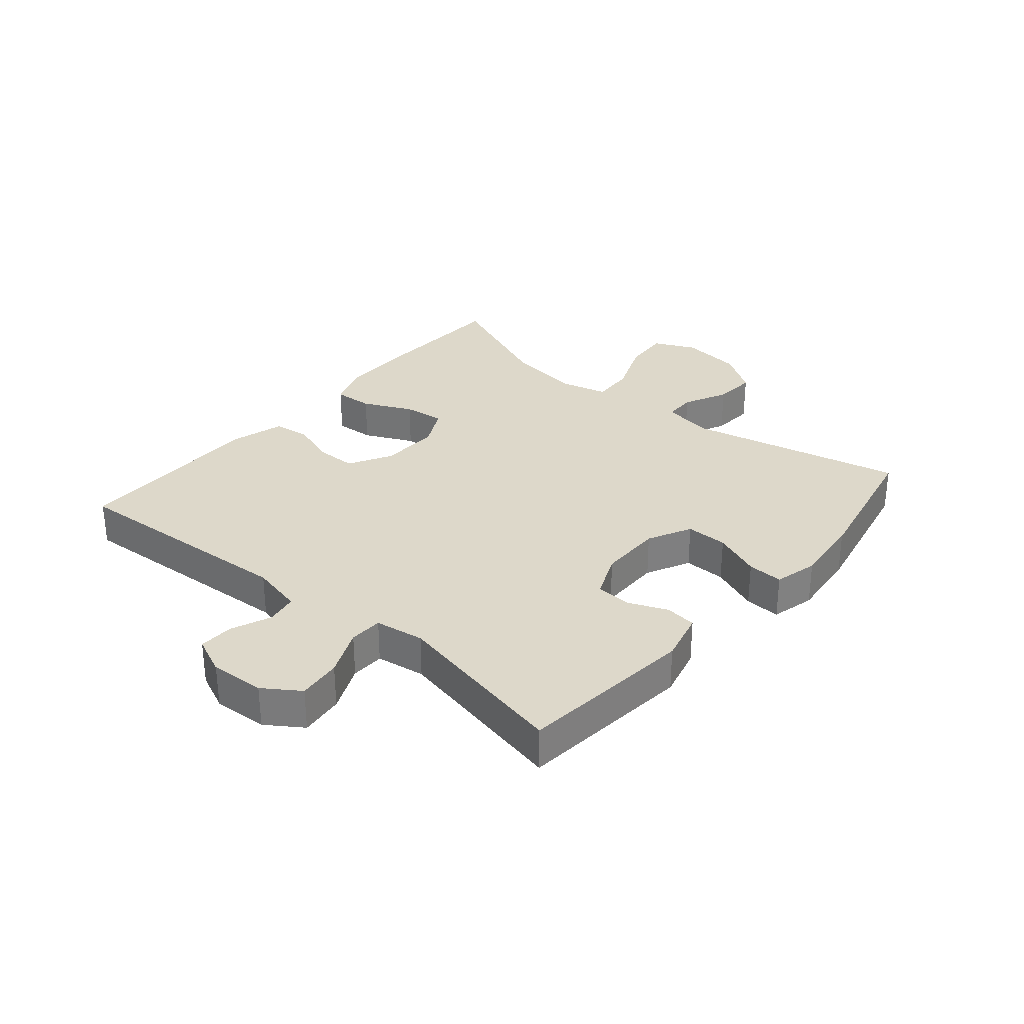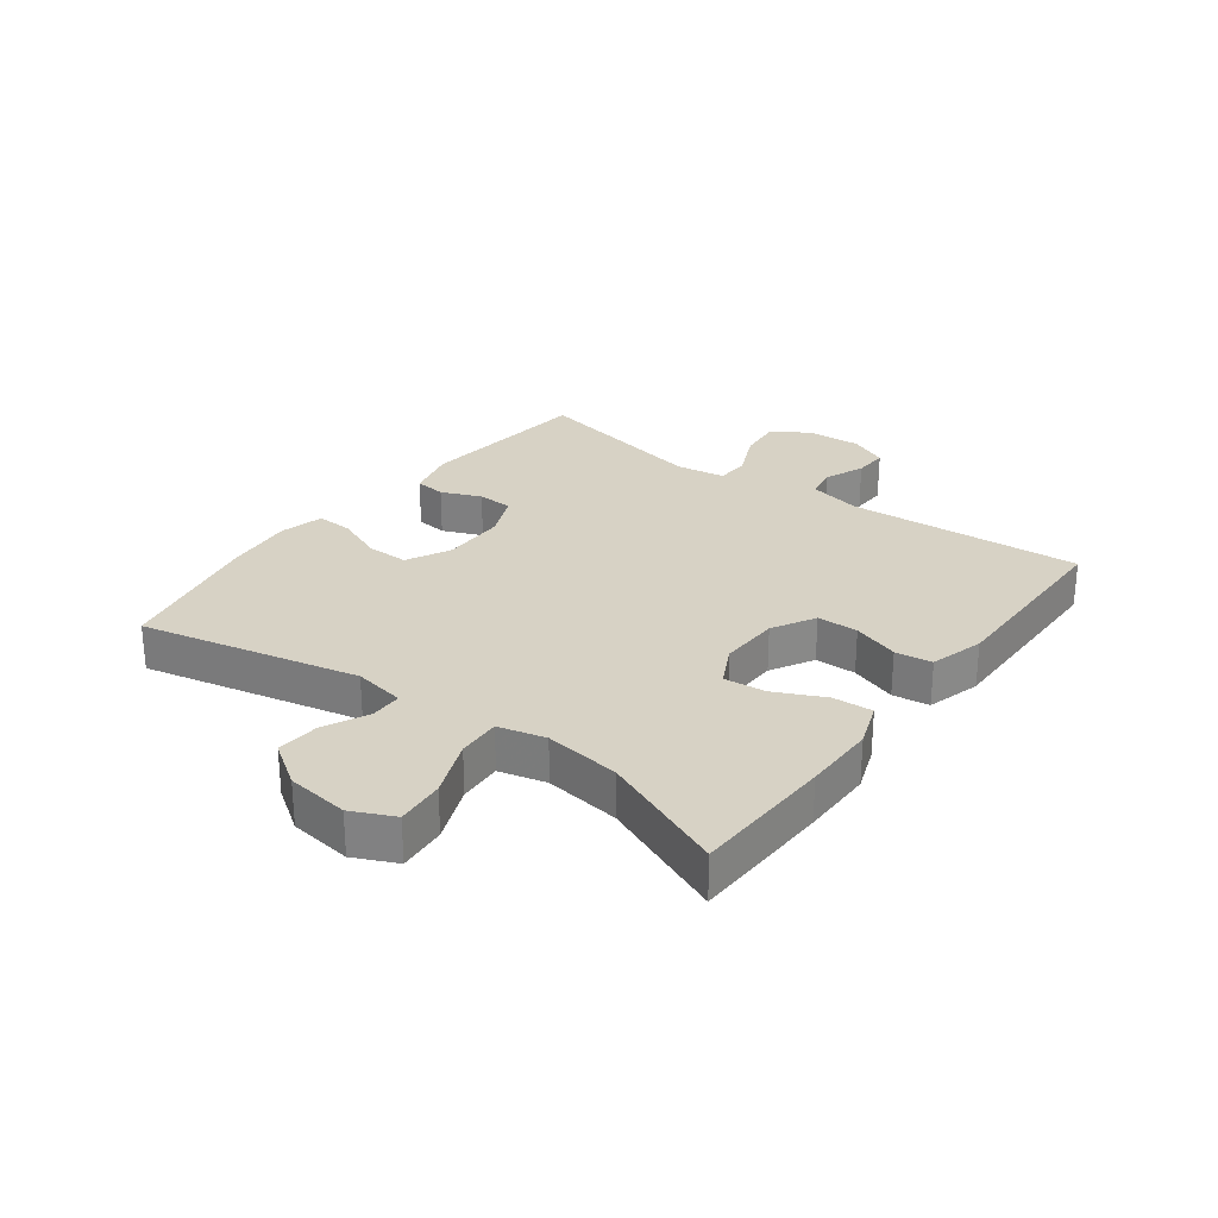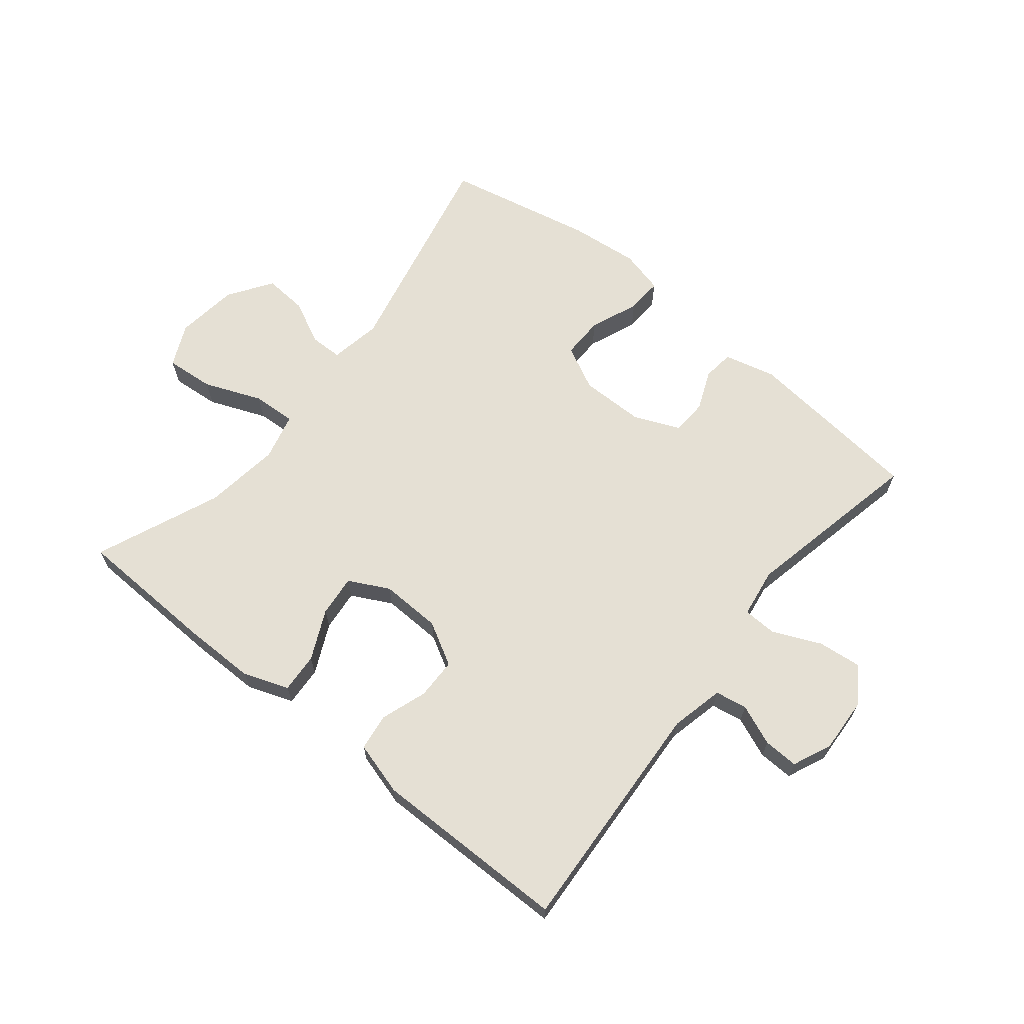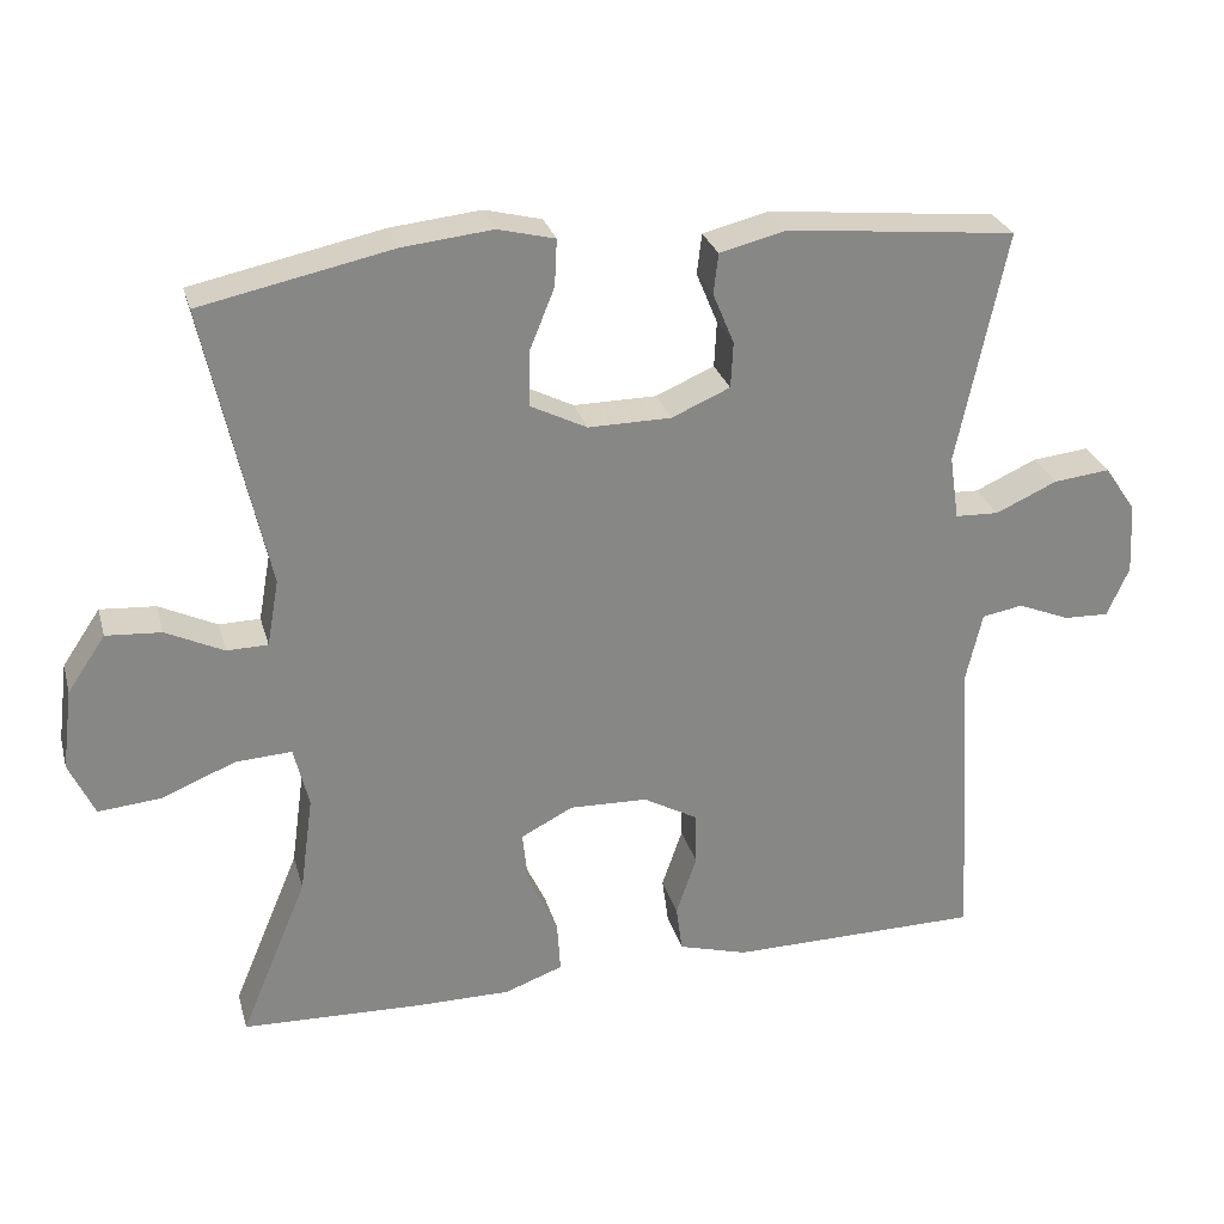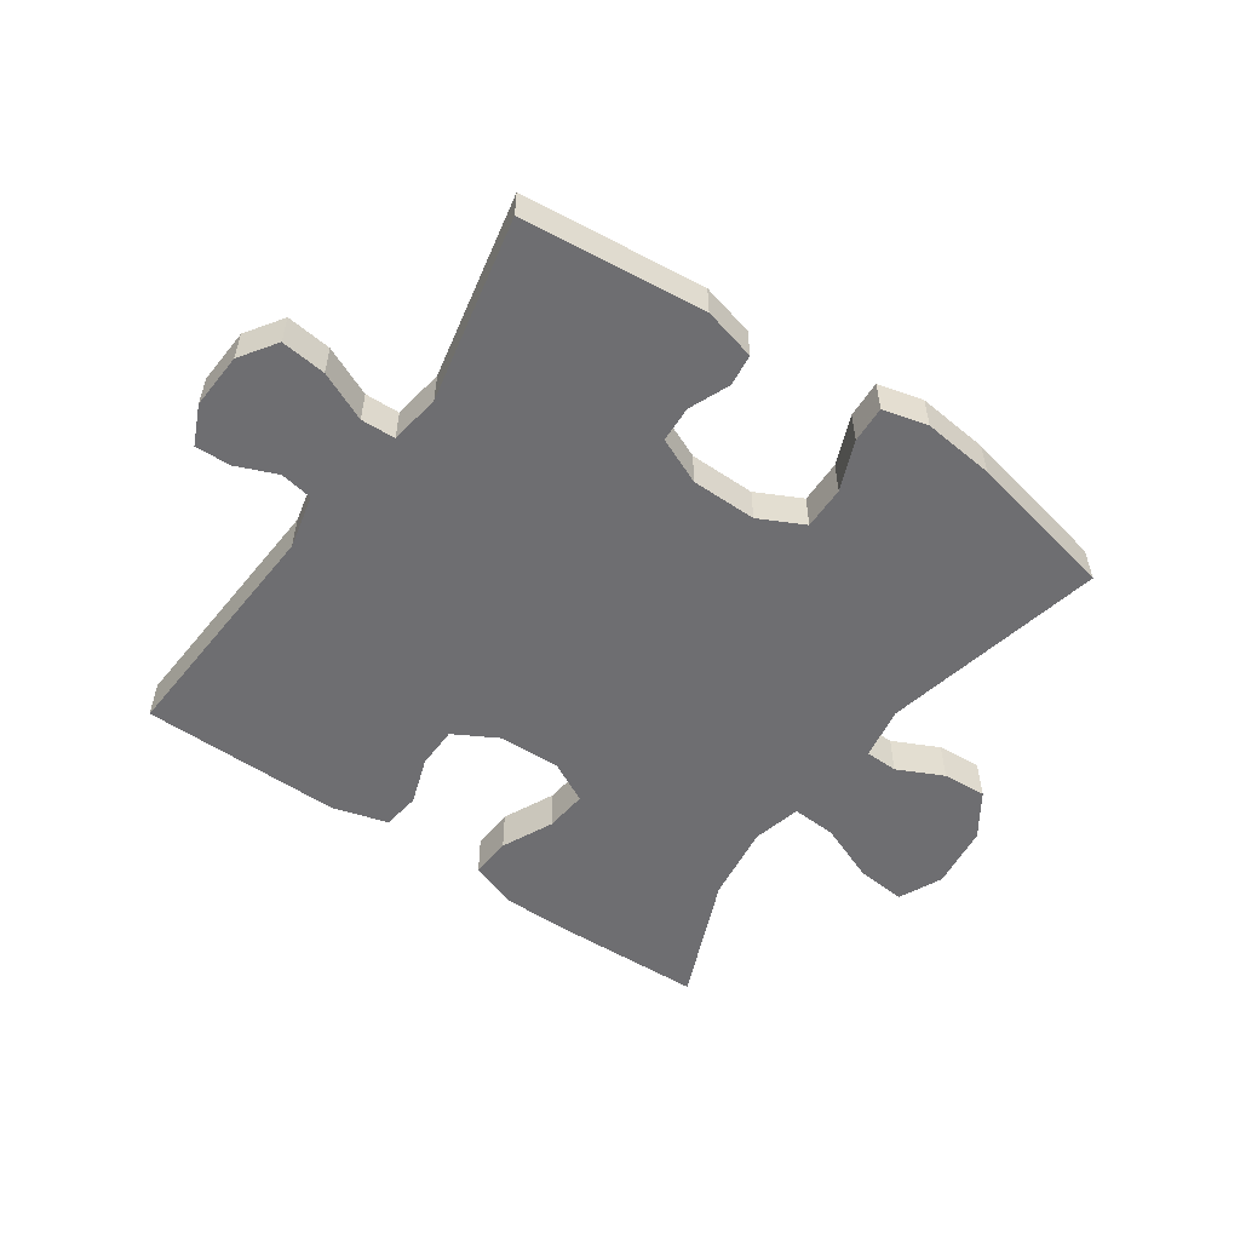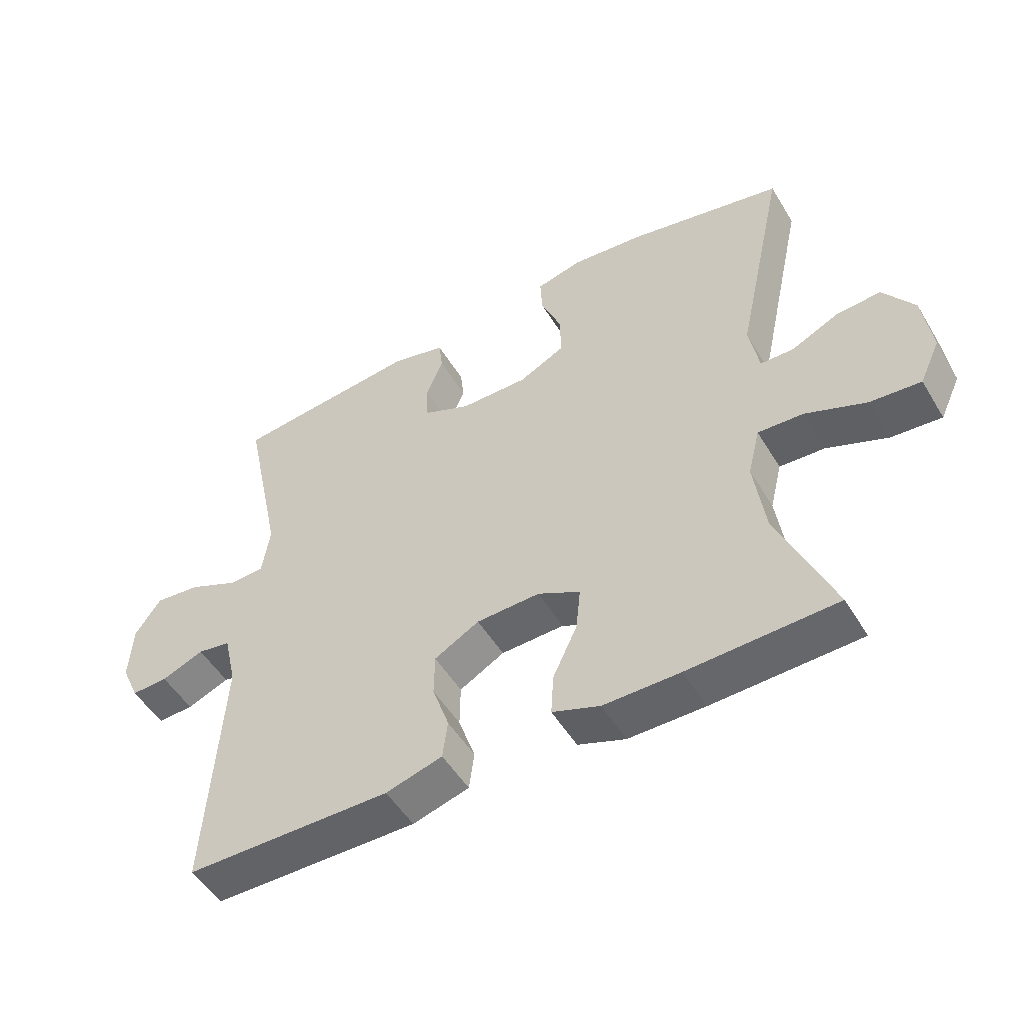
<metadata>
{"format":"obj","ext":"obj","renderer":"f3d","projection":"perspective","resolution":1024,"background":"white","views":[{"elev":31.0,"azim":-49.8,"up":"+Y"},{"elev":27.3,"azim":126.7,"up":"+Y"},{"elev":65.8,"azim":-141.0,"up":"+Y"},{"elev":27.7,"azim":165.3,"up":"+Z"},{"elev":-54.4,"azim":-34.9,"up":"+Y"},{"elev":-51.1,"azim":30.3,"up":"+Z"}]}
</metadata>
<code>
v -0.5 0.07 0.5
v -0.209 0.07 0.53
v -0.125 0.07 0.509
v -0.119 0.07 0.458
v -0.146 0.07 0.393
v -0.143 0.07 0.335
v -0.069 0.07 0.303
v 0.036 0.07 0.302
v 0.108 0.07 0.338
v 0.107 0.07 0.407
v 0.075 0.07 0.486
v 0.072 0.07 0.545
v 0.144 0.07 0.563
v 0.258 0.07 0.551
v 0.5 0.07 0.5
v 0.422 0.07 0.143
v 0.437 0.07 0.059
v 0.489 0.07 0.058
v 0.562 0.07 0.093
v 0.632 0.07 0.098
v 0.68 0.07 0.027
v 0.693 0.07 -0.075
v 0.661 0.07 -0.144
v 0.582 0.07 -0.137
v 0.488 0.07 -0.099
v 0.417 0.07 -0.095
v 0.398 0.07 -0.172
v 0.415 0.07 -0.296
v 0.5 0.07 -0.5
v 0.27 0.07 -0.508
v 0.151 0.07 -0.508
v 0.077 0.07 -0.481
v 0.081 0.07 -0.416
v 0.119 0.07 -0.335
v 0.126 0.07 -0.267
v 0.06 0.07 -0.233
v -0.039 0.07 -0.236
v -0.109 0.07 -0.275
v -0.11 0.07 -0.342
v -0.084 0.07 -0.418
v -0.092 0.07 -0.478
v -0.18 0.07 -0.503
v -0.5 0.07 -0.5
v -0.477 0.07 -0.114
v -0.497 0.07 -0.027
v -0.549 0.07 -0.018
v -0.615 0.07 -0.045
v -0.672 0.07 -0.047
v -0.7 0.07 0.016
v -0.695 0.07 0.106
v -0.655 0.07 0.165
v -0.583 0.07 0.157
v -0.505 0.07 0.122
v -0.45 0.07 0.124
v -0.438 0.07 0.205
v -0.5 0 0.5
v -0.209 0 0.53
v -0.125 0 0.509
v -0.119 0 0.458
v -0.146 0 0.393
v -0.143 0 0.335
v -0.069 0 0.303
v 0.036 0 0.302
v 0.108 0 0.338
v 0.107 0 0.407
v 0.075 0 0.486
v 0.072 0 0.545
v 0.144 0 0.563
v 0.258 0 0.551
v 0.5 0 0.5
v 0.422 0 0.143
v 0.437 0 0.059
v 0.489 0 0.058
v 0.562 0 0.093
v 0.632 0 0.098
v 0.68 0 0.027
v 0.693 0 -0.075
v 0.661 0 -0.144
v 0.582 0 -0.137
v 0.488 0 -0.099
v 0.417 0 -0.095
v 0.398 0 -0.172
v 0.415 0 -0.296
v 0.5 0 -0.5
v 0.27 0 -0.508
v 0.151 0 -0.508
v 0.077 0 -0.481
v 0.081 0 -0.416
v 0.119 0 -0.335
v 0.126 0 -0.267
v 0.06 0 -0.233
v -0.039 0 -0.236
v -0.109 0 -0.275
v -0.11 0 -0.342
v -0.084 0 -0.418
v -0.092 0 -0.478
v -0.18 0 -0.503
v -0.5 0 -0.5
v -0.477 0 -0.114
v -0.497 0 -0.027
v -0.549 0 -0.018
v -0.615 0 -0.045
v -0.672 0 -0.047
v -0.7 0 0.016
v -0.695 0 0.106
v -0.655 0 0.165
v -0.583 0 0.157
v -0.505 0 0.122
v -0.45 0 0.124
v -0.438 0 0.205
f 51 52 53
f 50 51 53
f 49 50 53
f 48 49 53
f 47 48 53
f 46 47 53
f 45 46 53 54
f 44 45 54
f 44 54 55
f 43 44 55
f 42 43 55
f 41 42 55
f 40 41 55
f 39 40 55
f 32 33 34
f 31 32 34
f 30 31 34
f 29 30 34
f 28 29 34
f 27 28 34 35
f 26 27 35 36
f 23 24 25
f 22 23 25
f 21 22 25
f 20 21 25
f 19 20 25
f 18 19 25
f 17 18 25 26
f 26 36 37
f 17 26 37
f 16 17 37
f 14 15 16
f 13 14 16
f 12 13 16
f 11 12 16
f 10 11 16
f 3 4 5
f 2 3 5
f 1 2 5
f 55 1 5
f 55 5 6
f 38 39 55 6
f 37 38 6 7
f 16 37 7 8
f 9 10 16
f 8 9 16
f 108 107 106
f 108 106 105
f 108 105 104
f 108 104 103
f 108 103 102
f 108 102 101
f 109 108 101 100
f 109 100 99
f 110 109 99
f 110 99 98
f 110 98 97
f 110 97 96
f 110 96 95
f 110 95 94
f 89 88 87
f 89 87 86
f 89 86 85
f 89 85 84
f 89 84 83
f 90 89 83 82
f 91 90 82 81
f 80 79 78
f 80 78 77
f 80 77 76
f 80 76 75
f 80 75 74
f 80 74 73
f 81 80 73 72
f 92 91 81
f 92 81 72
f 92 72 71
f 71 70 69
f 71 69 68
f 71 68 67
f 71 67 66
f 71 66 65
f 60 59 58
f 60 58 57
f 60 57 56
f 60 56 110
f 61 60 110
f 61 110 94 93
f 62 61 93 92
f 63 62 92 71
f 71 65 64
f 71 64 63
f 1 56 57 2
f 2 57 58 3
f 3 58 59 4
f 4 59 60 5
f 5 60 61 6
f 6 61 62 7
f 7 62 63 8
f 8 63 64 9
f 9 64 65 10
f 10 65 66 11
f 11 66 67 12
f 12 67 68 13
f 13 68 69 14
f 14 69 70 15
f 15 70 71 16
f 16 71 72 17
f 17 72 73 18
f 18 73 74 19
f 19 74 75 20
f 20 75 76 21
f 21 76 77 22
f 22 77 78 23
f 23 78 79 24
f 24 79 80 25
f 25 80 81 26
f 26 81 82 27
f 27 82 83 28
f 28 83 84 29
f 29 84 85 30
f 30 85 86 31
f 31 86 87 32
f 32 87 88 33
f 33 88 89 34
f 34 89 90 35
f 35 90 91 36
f 36 91 92 37
f 37 92 93 38
f 38 93 94 39
f 39 94 95 40
f 40 95 96 41
f 41 96 97 42
f 42 97 98 43
f 43 98 99 44
f 44 99 100 45
f 45 100 101 46
f 46 101 102 47
f 47 102 103 48
f 48 103 104 49
f 49 104 105 50
f 50 105 106 51
f 51 106 107 52
f 52 107 108 53
f 53 108 109 54
f 54 109 110 55
f 55 110 56 1

</code>
